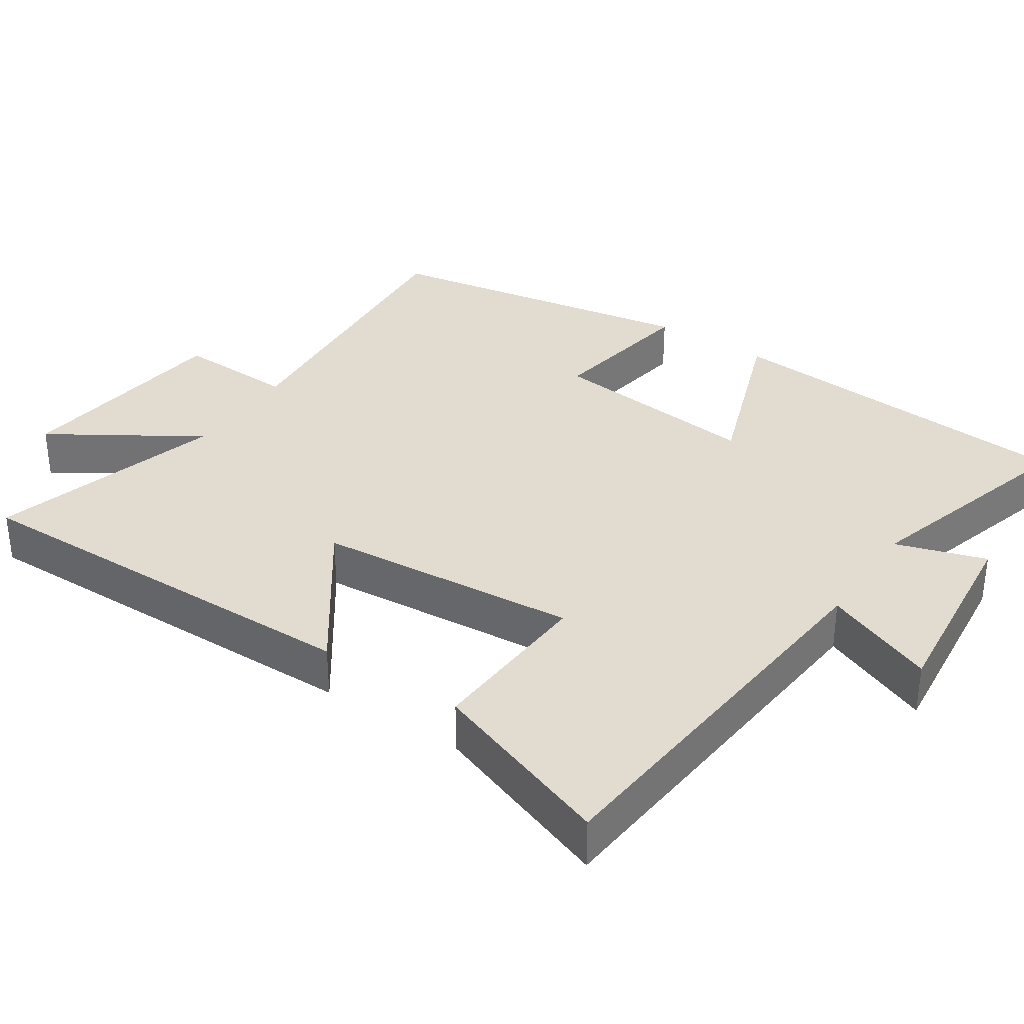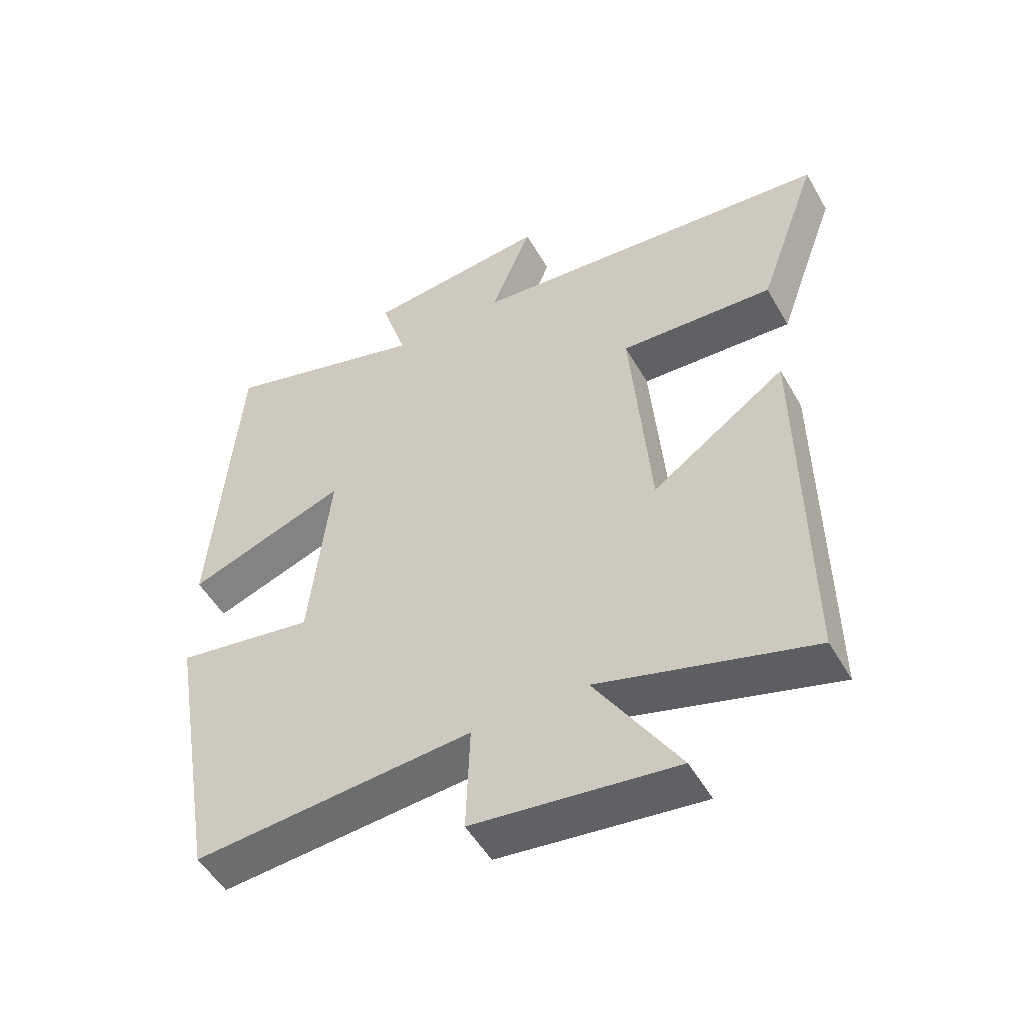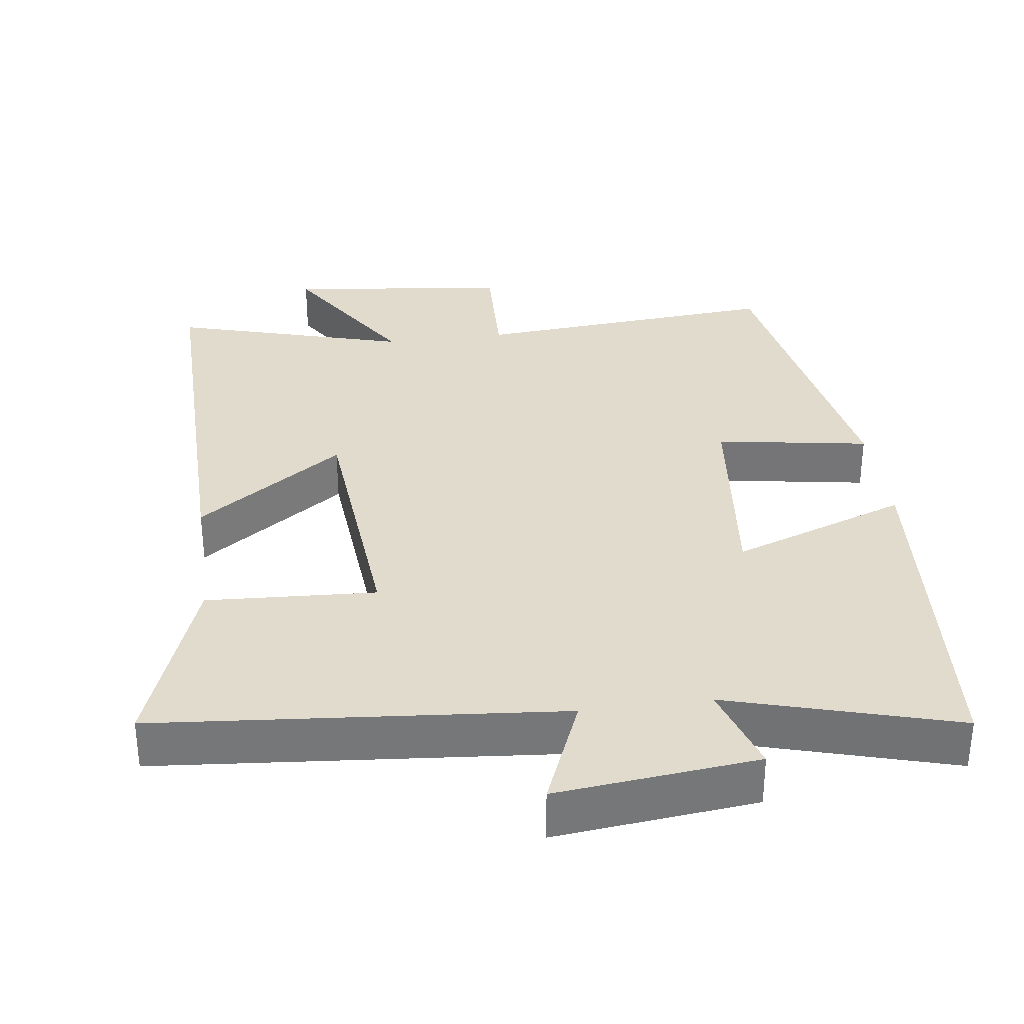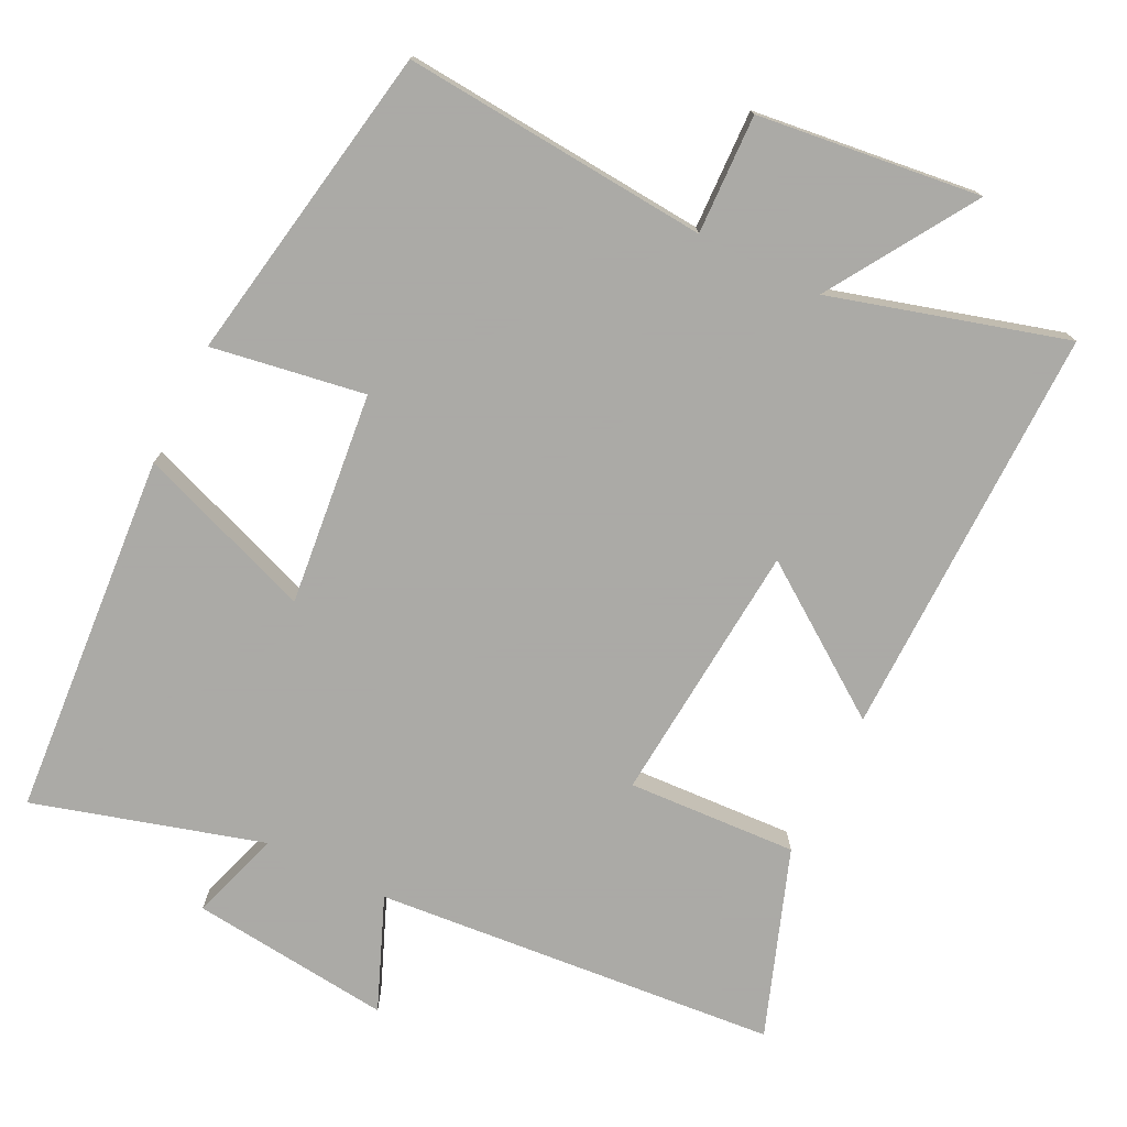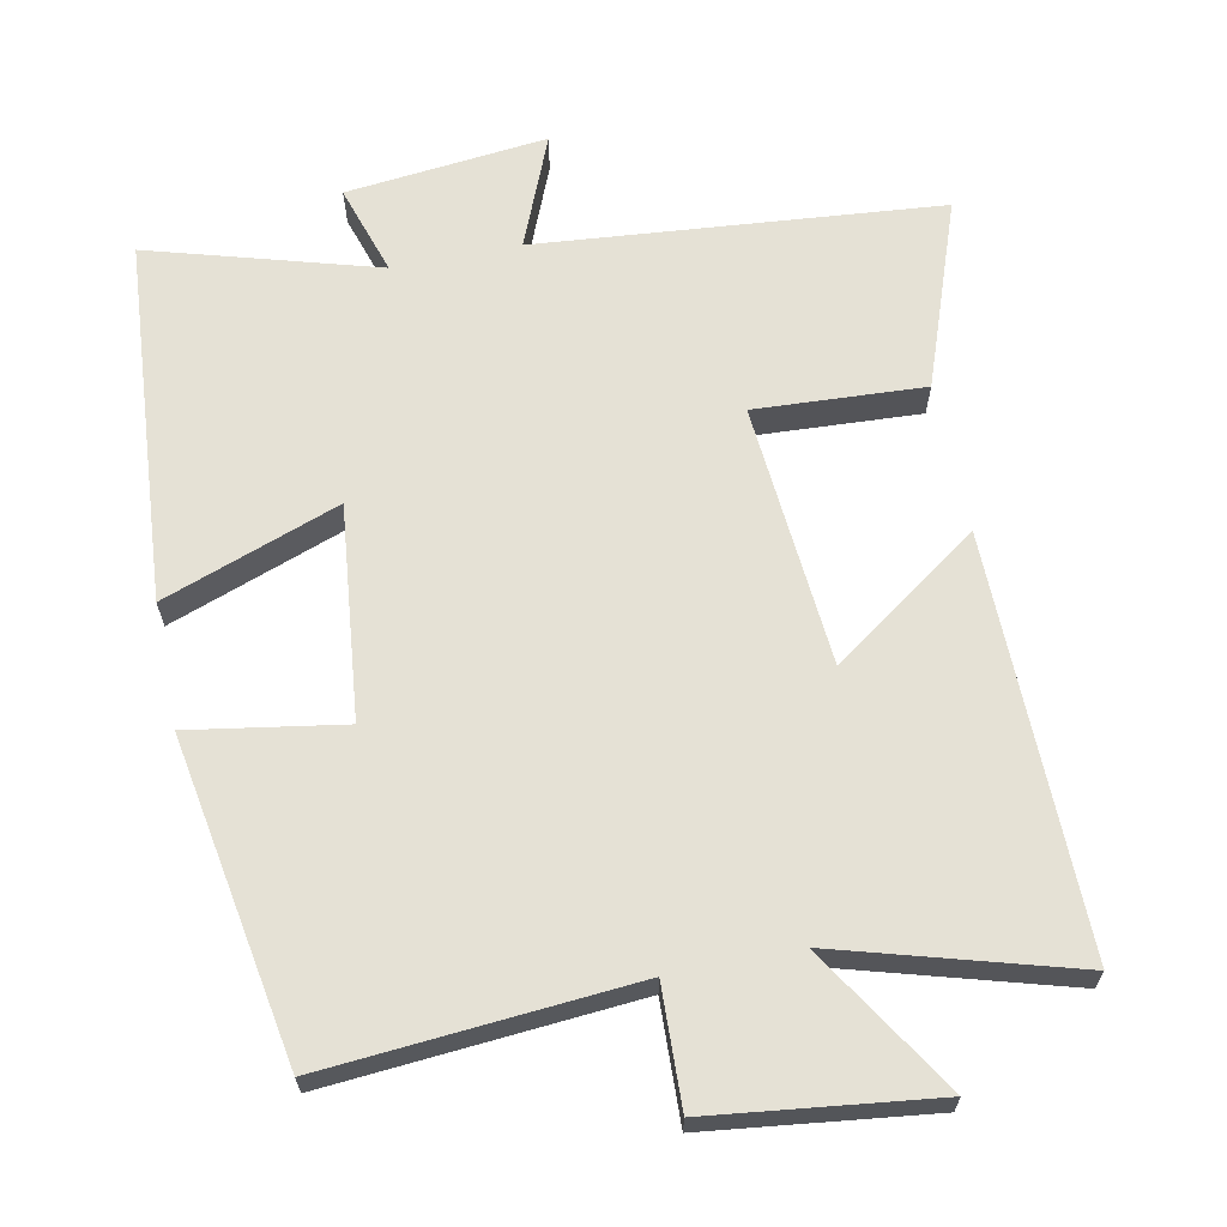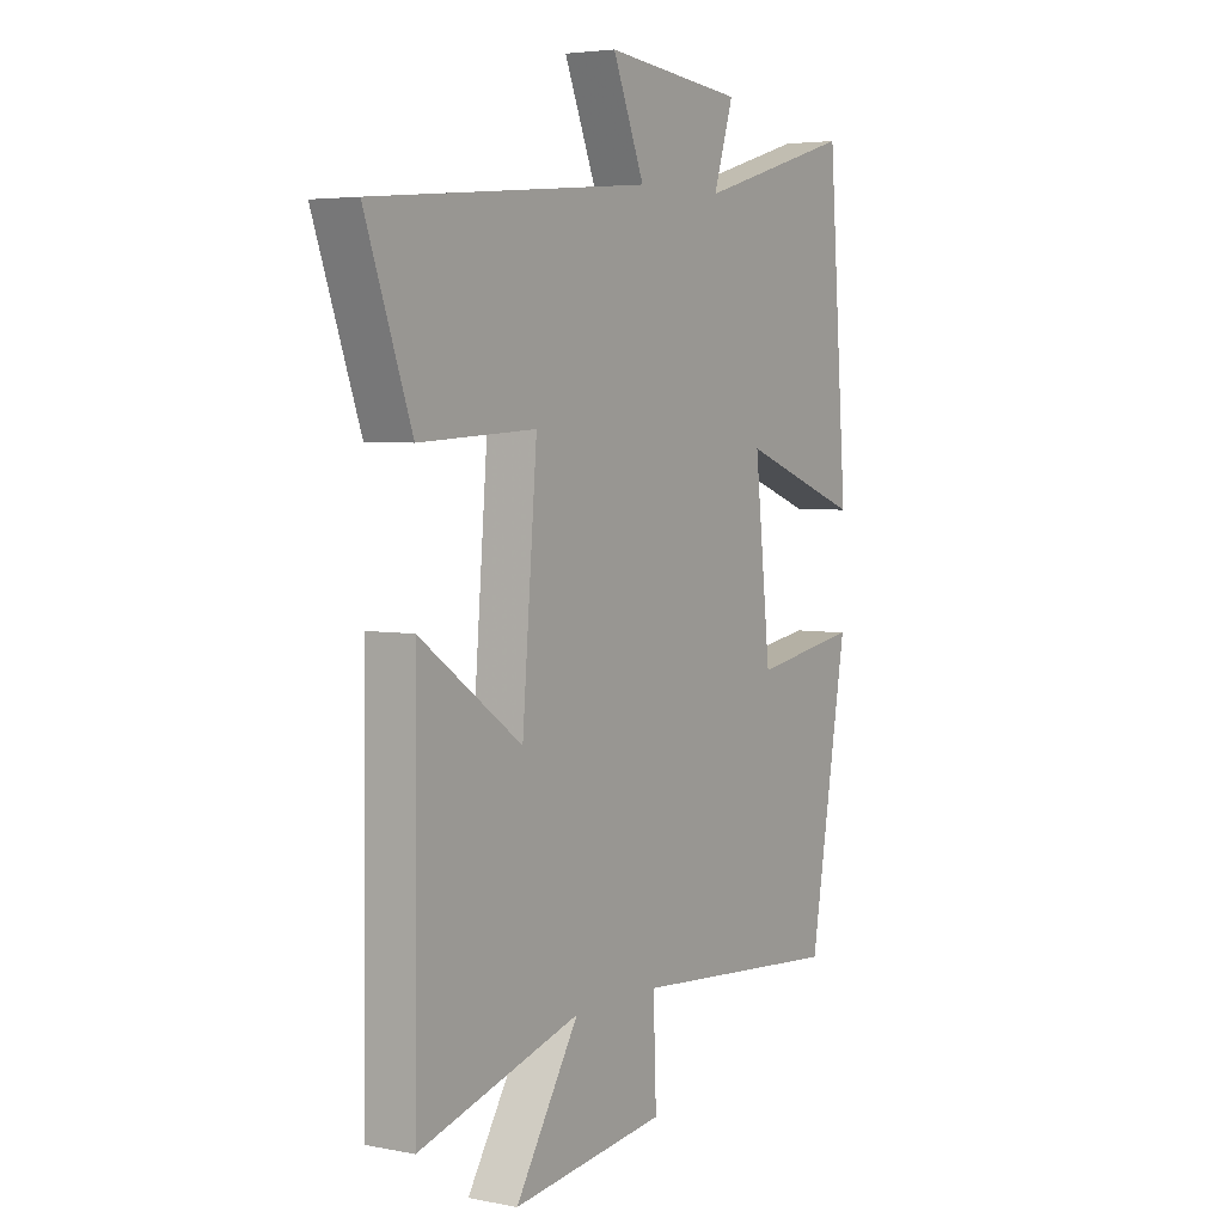
<metadata>
{"format":"obj","ext":"obj","renderer":"f3d","projection":"perspective","resolution":1024,"background":"white","views":[{"elev":34.2,"azim":-56.3,"up":"+Y"},{"elev":-51.3,"azim":-151.0,"up":"+Z"},{"elev":33.2,"azim":-7.7,"up":"+Y"},{"elev":-75.7,"azim":153.6,"up":"+Y"},{"elev":65.1,"azim":168.6,"up":"+Y"},{"elev":4.4,"azim":-57.5,"up":"+Z"}]}
</metadata>
<code>
v 0.461 0.07 0.592
v 0.5 0.07 0.085
v 0.255 0.07 0.174
v 0.287 0.07 -0.122
v 0.5 0.07 -0.087
v 0.423 0.07 -0.534
v -0.004 0.07 -0.5
v 0.002 0.07 -0.666
v -0.308 0.07 -0.704
v -0.18 0.07 -0.5
v -0.506 0.07 -0.594
v -0.5 0.07 -0.017
v -0.294 0.07 -0.162
v -0.264 0.07 0.204
v -0.5 0.07 0.191
v -0.593 0.07 0.45
v -0.032 0.07 0.5
v -0.096 0.07 0.656
v 0.184 0.07 0.626
v 0.144 0.07 0.5
v 0.461 0 0.592
v 0.5 0 0.085
v 0.255 0 0.174
v 0.287 0 -0.122
v 0.5 0 -0.087
v 0.423 0 -0.534
v -0.004 0 -0.5
v 0.002 0 -0.666
v -0.308 0 -0.704
v -0.18 0 -0.5
v -0.506 0 -0.594
v -0.5 0 -0.017
v -0.294 0 -0.162
v -0.264 0 0.204
v -0.5 0 0.191
v -0.593 0 0.45
v -0.032 0 0.5
v -0.096 0 0.656
v 0.184 0 0.626
v 0.144 0 0.5
f 17 18 19 20
f 16 17 20
f 15 16 20
f 14 15 20
f 13 14 20 1
f 10 11 12 13
f 10 13 1
f 7 8 9 10
f 4 5 6 7
f 3 4 7 10
f 1 2 3
f 1 3 10
f 40 39 38 37
f 40 37 36
f 40 36 35
f 40 35 34
f 21 40 34 33
f 33 32 31 30
f 21 33 30
f 30 29 28 27
f 27 26 25 24
f 30 27 24 23
f 23 22 21
f 30 23 21
f 1 21 22 2
f 2 22 23 3
f 3 23 24 4
f 4 24 25 5
f 5 25 26 6
f 6 26 27 7
f 7 27 28 8
f 8 28 29 9
f 9 29 30 10
f 10 30 31 11
f 11 31 32 12
f 12 32 33 13
f 13 33 34 14
f 14 34 35 15
f 15 35 36 16
f 16 36 37 17
f 17 37 38 18
f 18 38 39 19
f 19 39 40 20
f 20 40 21 1

</code>
